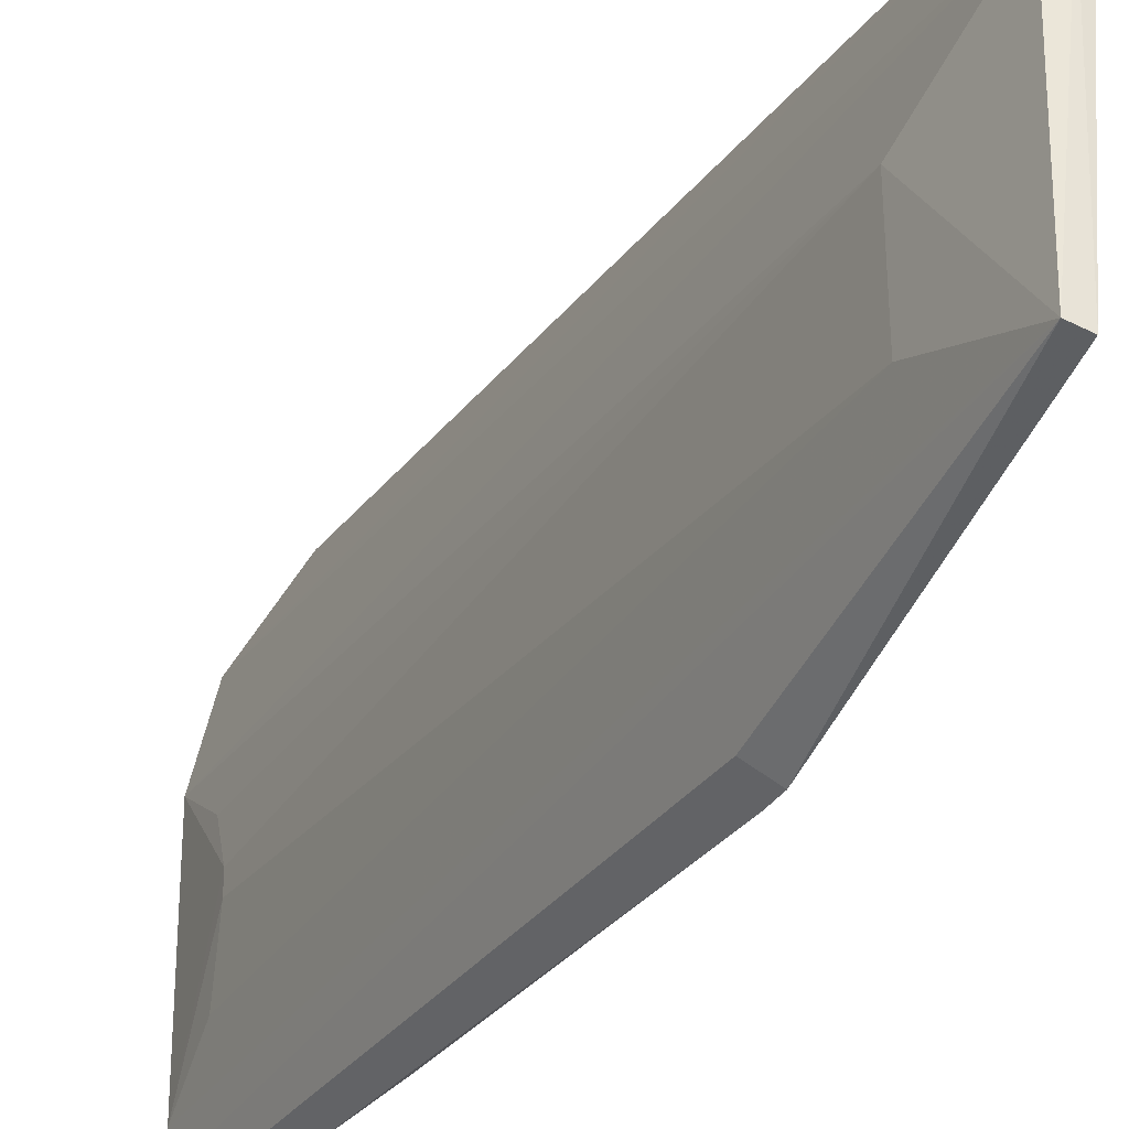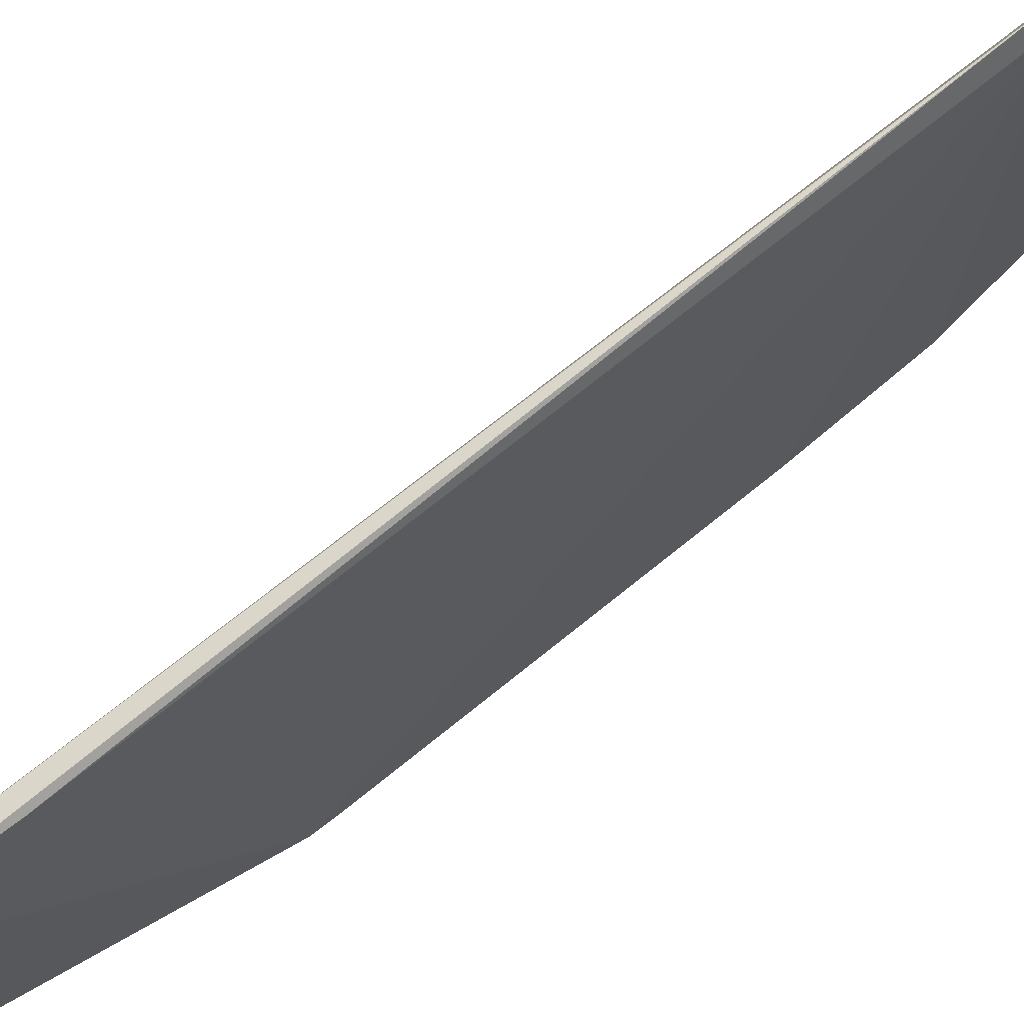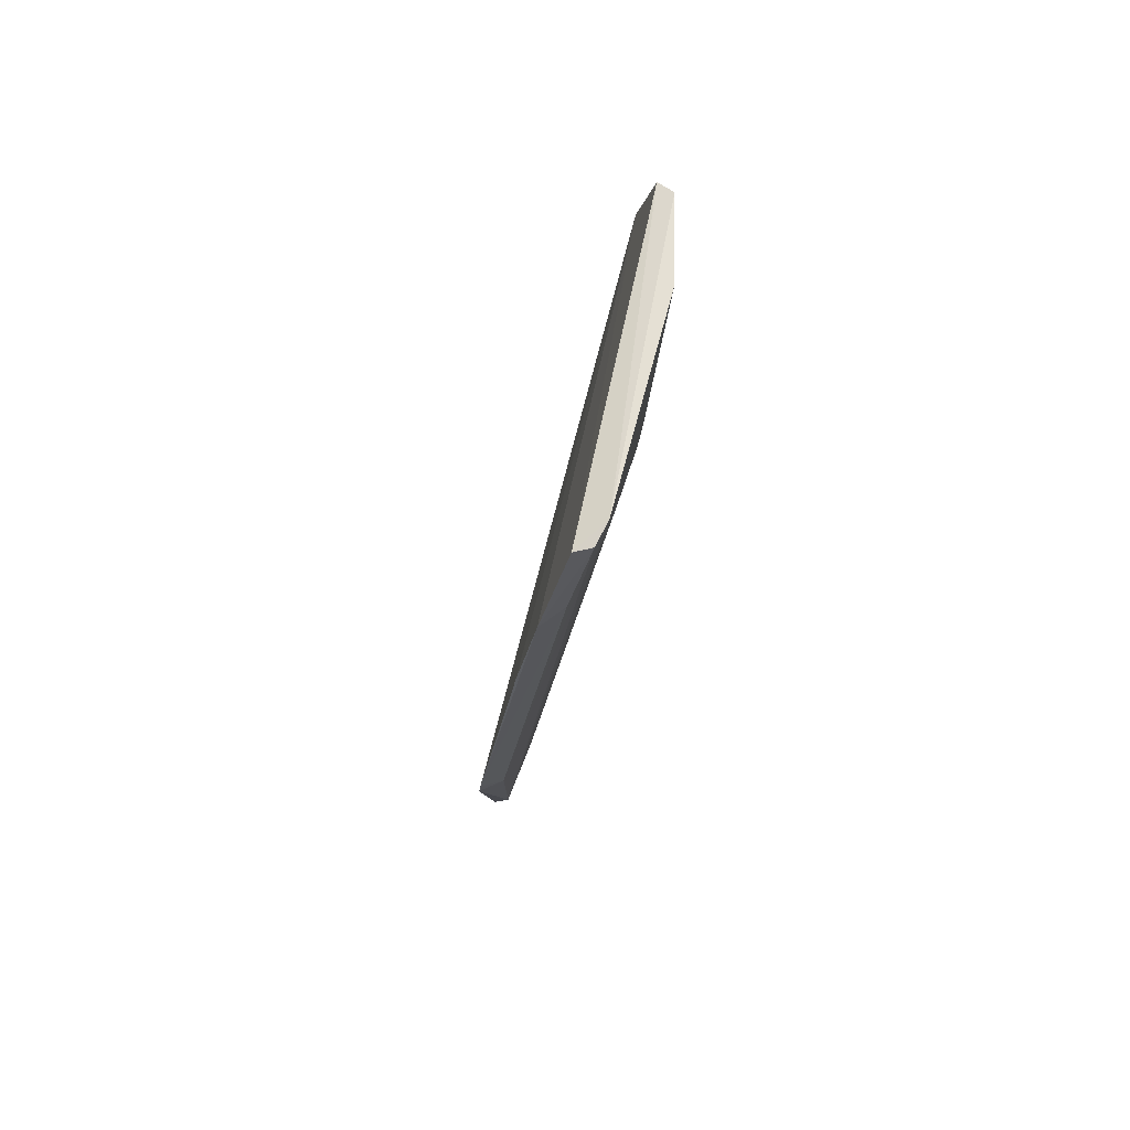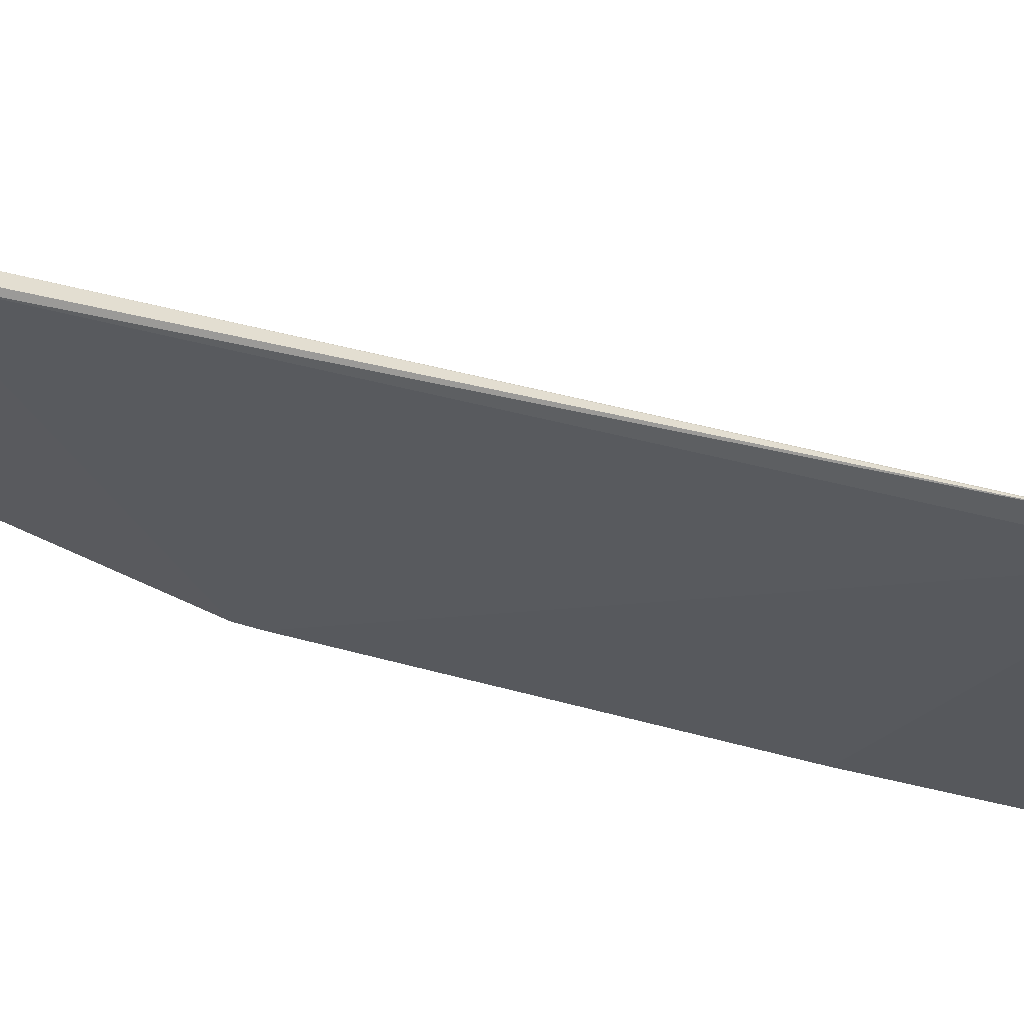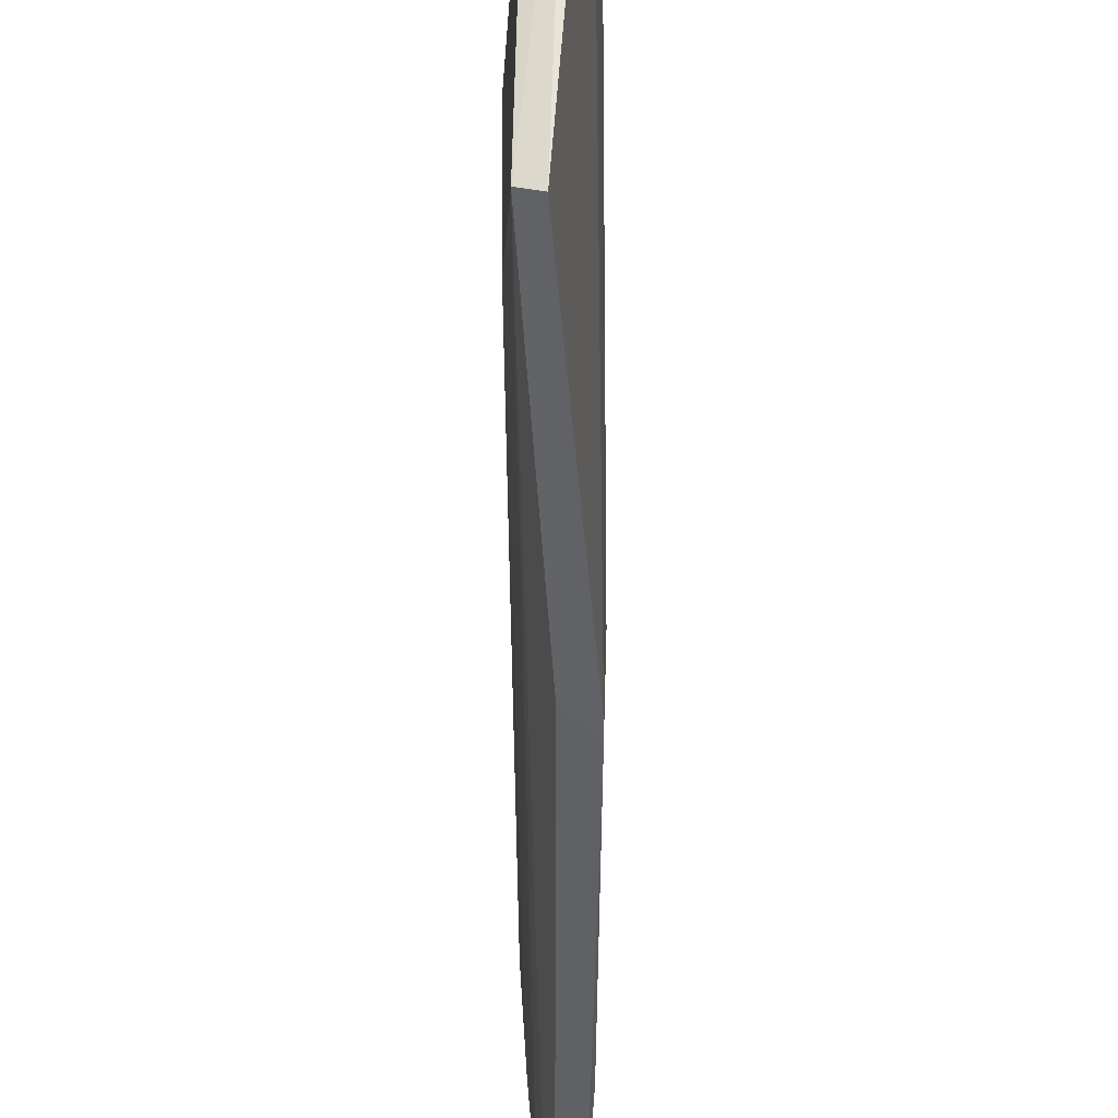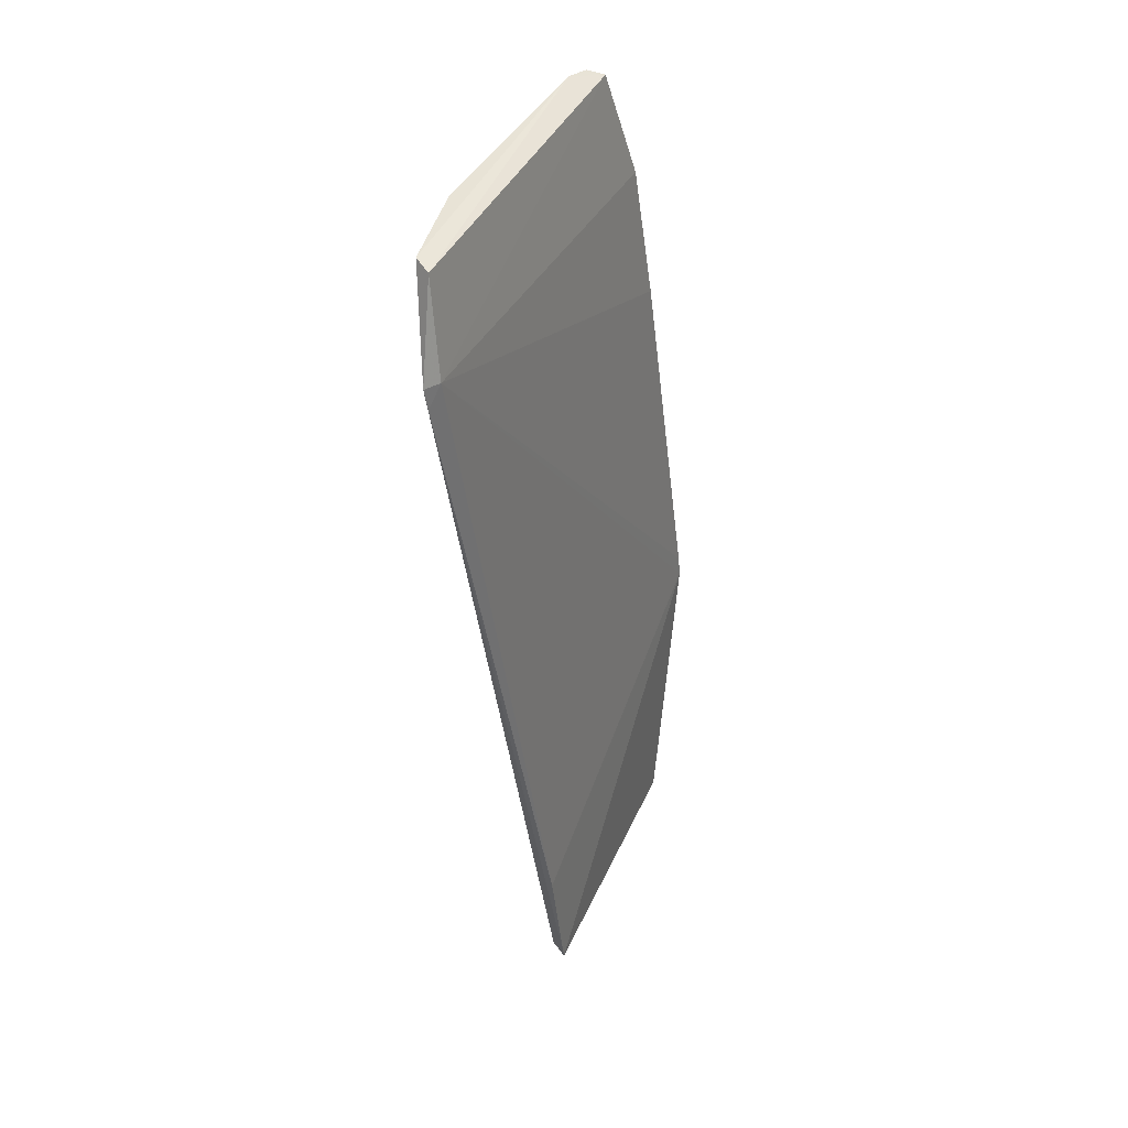
<metadata>
{"format":"obj","ext":"obj","renderer":"f3d","projection":"perspective","resolution":1024,"background":"white","views":[{"elev":-30.1,"azim":159.0,"up":"+Y"},{"elev":67.0,"azim":-122.3,"up":"+Y"},{"elev":66.6,"azim":14.2,"up":"+Z"},{"elev":63.2,"azim":-67.7,"up":"+Y"},{"elev":-33.4,"azim":-172.7,"up":"+Y"},{"elev":44.5,"azim":-152.4,"up":"+Z"}]}
</metadata>
<code>
v 0.03688 0.01174 0.06369
v 0.03806 -0.007625 0.06385
v 0.03222 0.00333 0.01231
v 0.02868 0.01087 0.004936
v 0.03387 -0.01112 0.04762
v 0.02981 0.01032 0.005115
v 0.03795 0.003425 0.05944
v 0.03663 -0.009604 0.06332
v 0.03449 0.01378 0.05772
v 0.03091 -0.006138 0.005079
v 0.03064 0.00743 0.005179
v 0.03815 0.006157 0.06369
v 0.03797 -0.0006732 0.05803
v 0.03659 -0.01033 0.058
v 0.0358 0.01231 0.06344
v 0.0307 -0.01115 0.02337
v 0.03495 0.01485 0.05785
v 0.0352 -0.01112 0.05619
v 0.02949 0.008191 0.004912
v 0.03798 0.0005891 0.05802
v 0.03218 -0.0034 0.0123
v 0.03769 -0.009183 0.06358
v 0.02941 0.01124 0.01335
v 0.03088 -0.01122 0.02478
v 0.02993 -0.006526 0.004936
v 0.03216 -0.01014 0.02374
v 0.03476 0.01478 0.05645
v 0.03516 0.01438 0.05804
v 0.03786 -0.004806 0.05944
f 11 6 1
f 11 3 10
f 12 1 2
f 12 11 1
f 12 7 3
f 12 3 11
f 15 8 2
f 15 2 1
f 15 9 8
f 17 15 1
f 17 9 15
f 18 9 5
f 18 8 9
f 19 11 10
f 19 4 6
f 19 6 11
f 20 3 7
f 20 7 12
f 20 12 2
f 20 2 13
f 21 10 3
f 21 20 13
f 21 3 20
f 21 2 10
f 22 2 8
f 22 18 14
f 22 8 18
f 22 10 2
f 23 16 9
f 23 4 16
f 24 5 9
f 24 9 16
f 24 18 5
f 24 14 18
f 25 16 4
f 25 10 16
f 25 19 10
f 25 4 19
f 26 16 10
f 26 24 16
f 26 14 24
f 26 22 14
f 26 10 22
f 27 17 6
f 27 6 4
f 27 4 23
f 27 23 9
f 27 9 17
f 28 17 1
f 28 1 6
f 28 6 17
f 29 21 13
f 29 13 2
f 29 2 21

</code>
